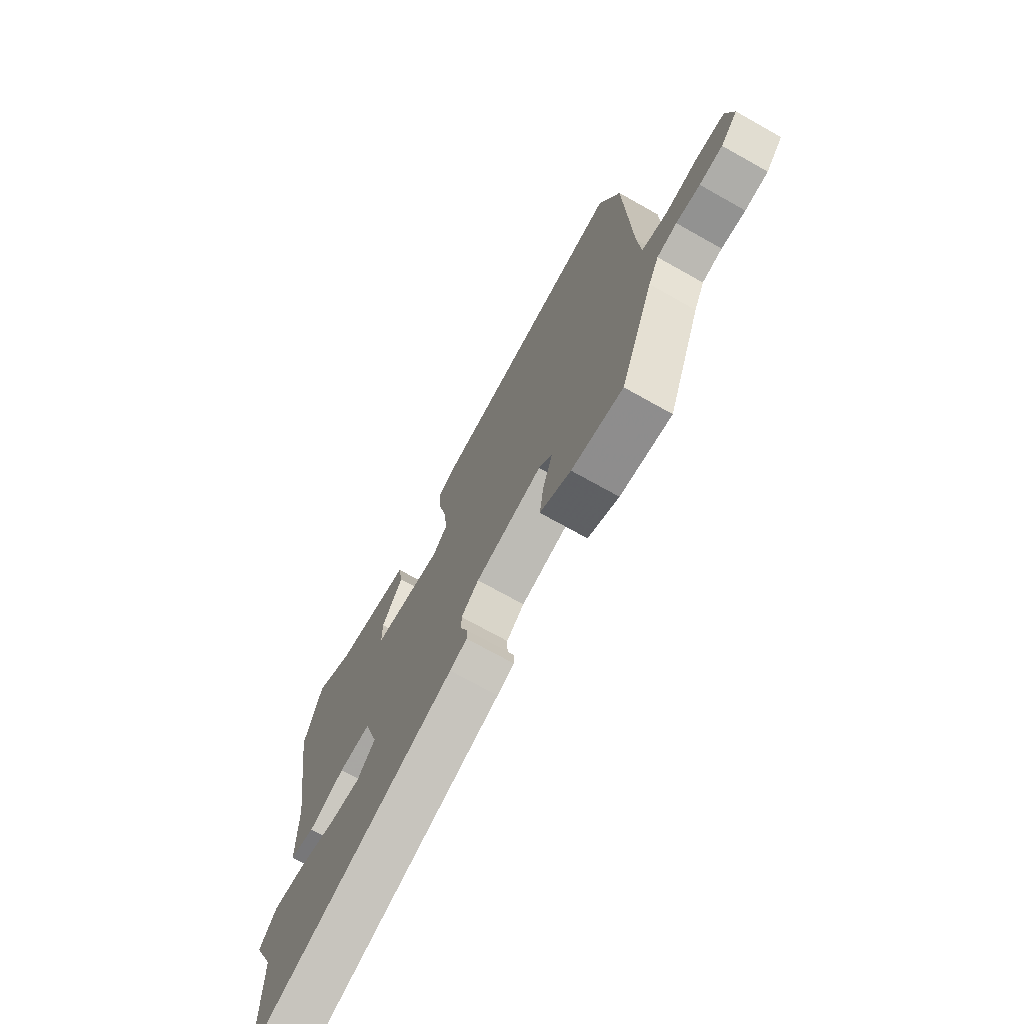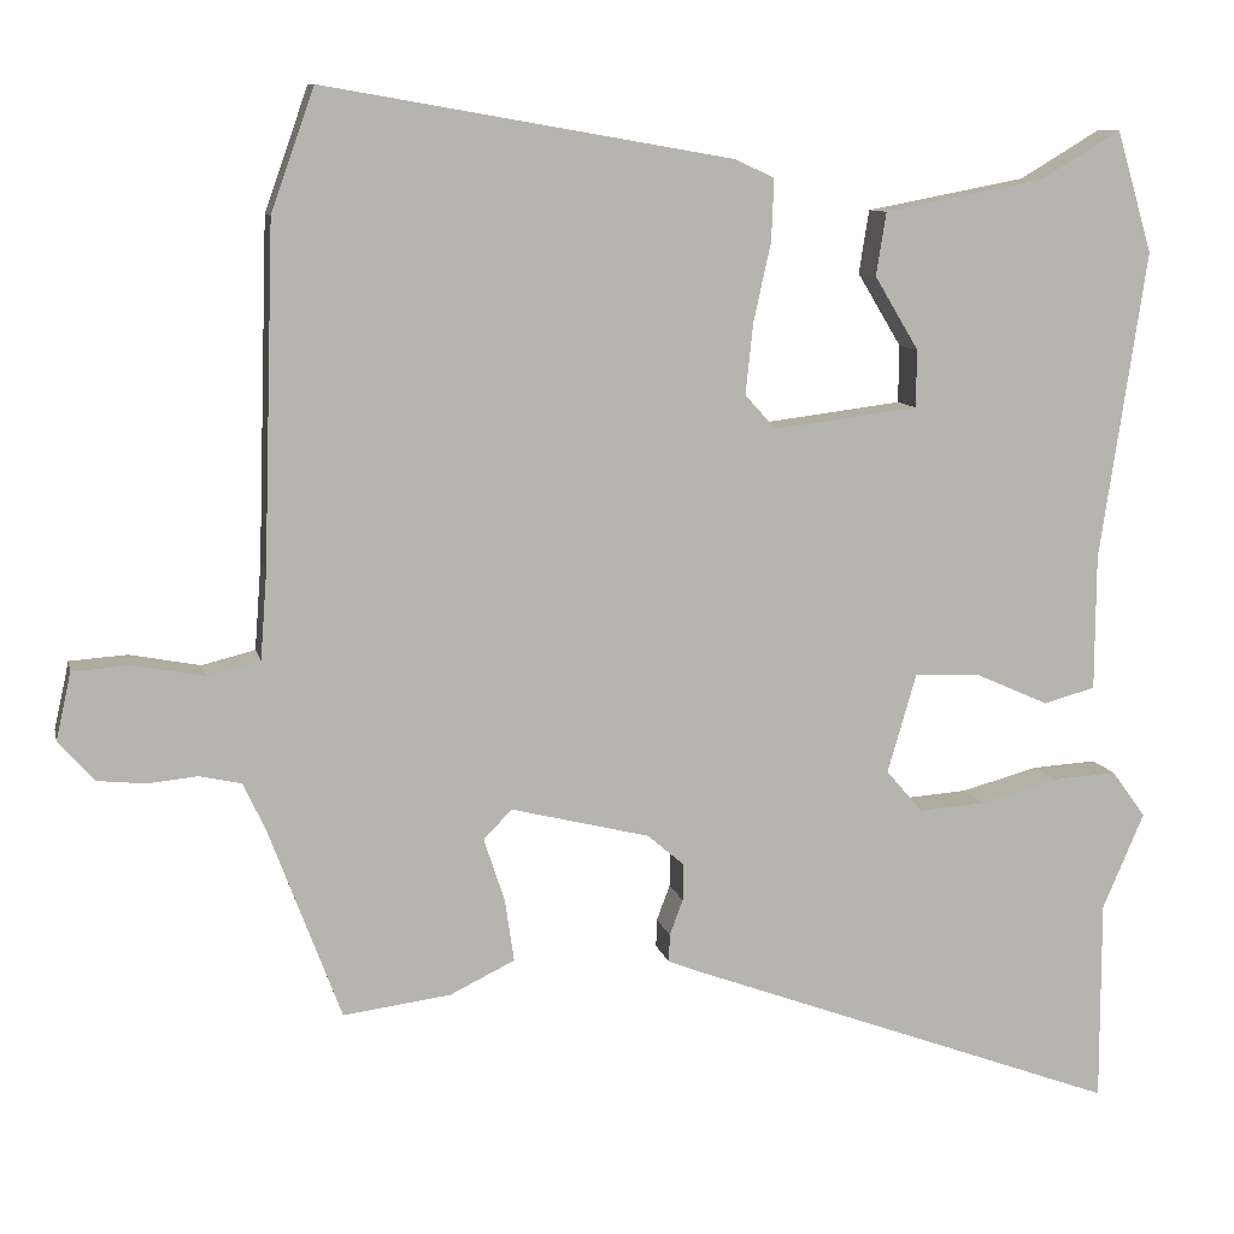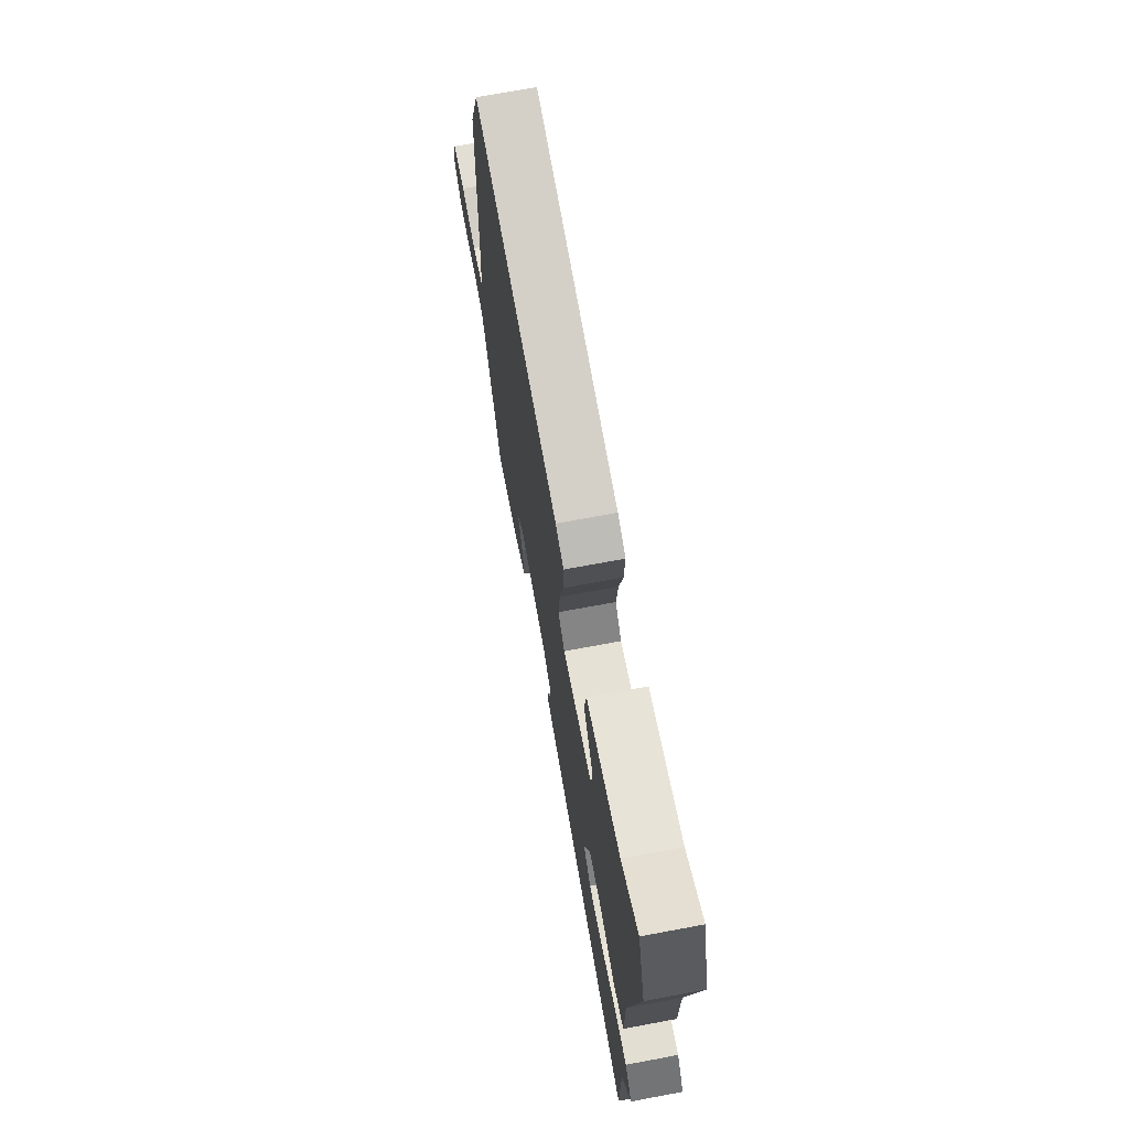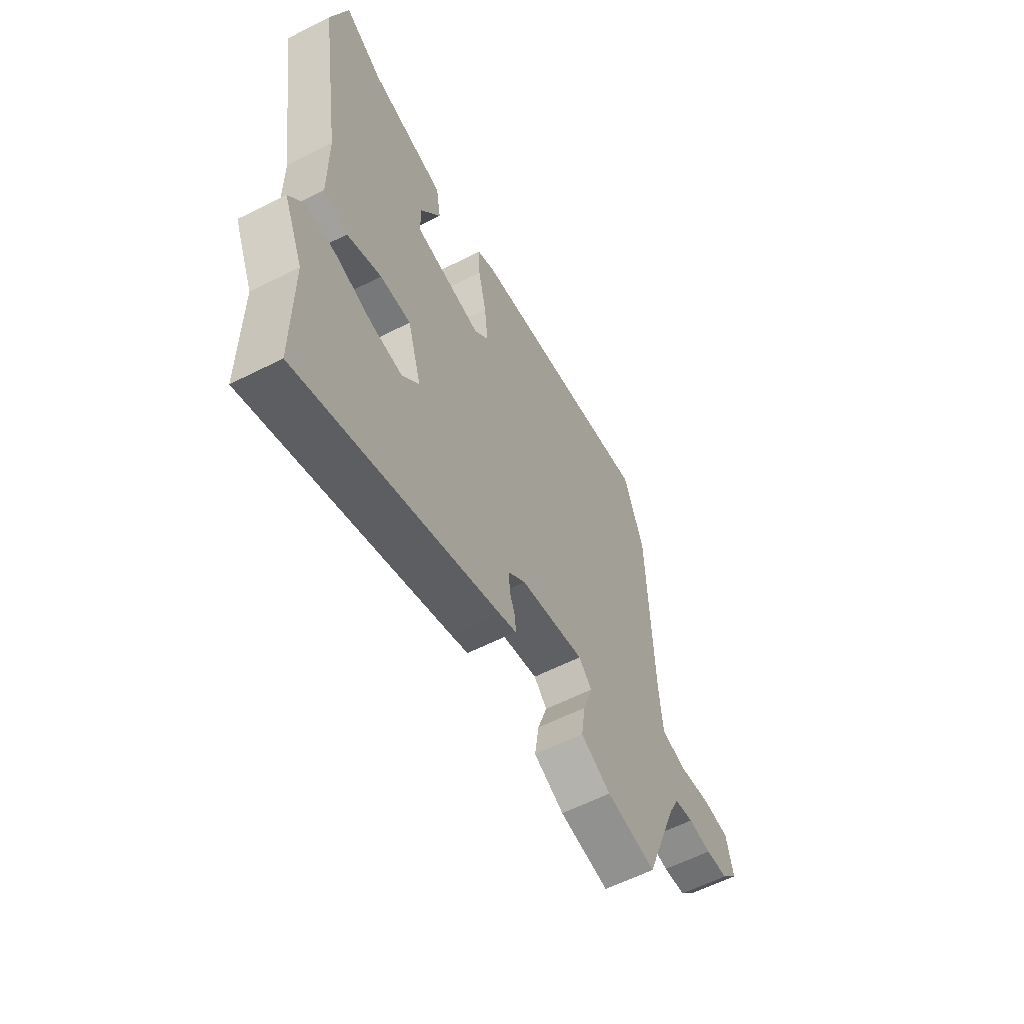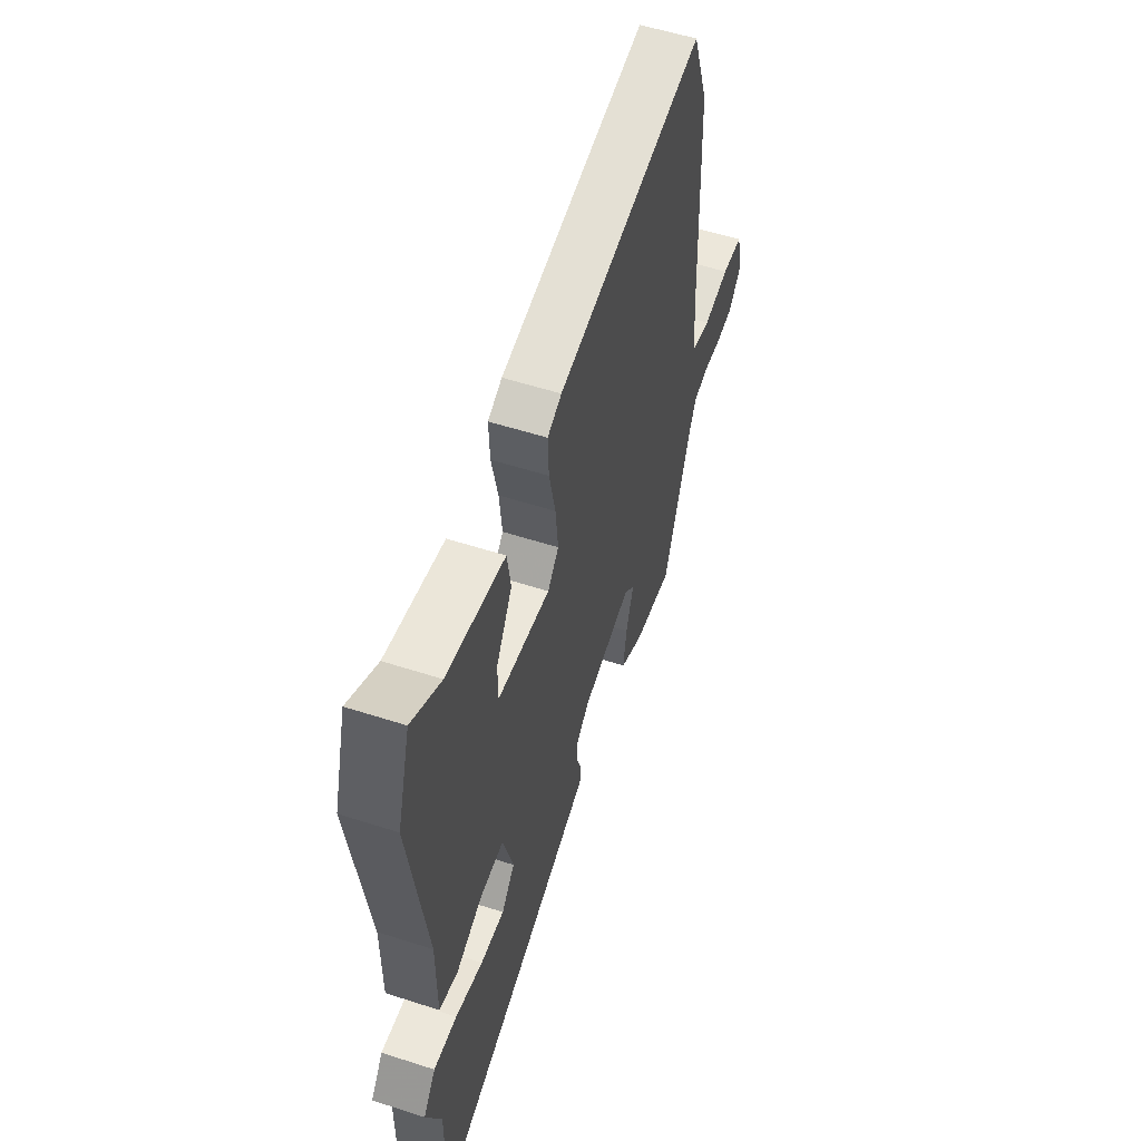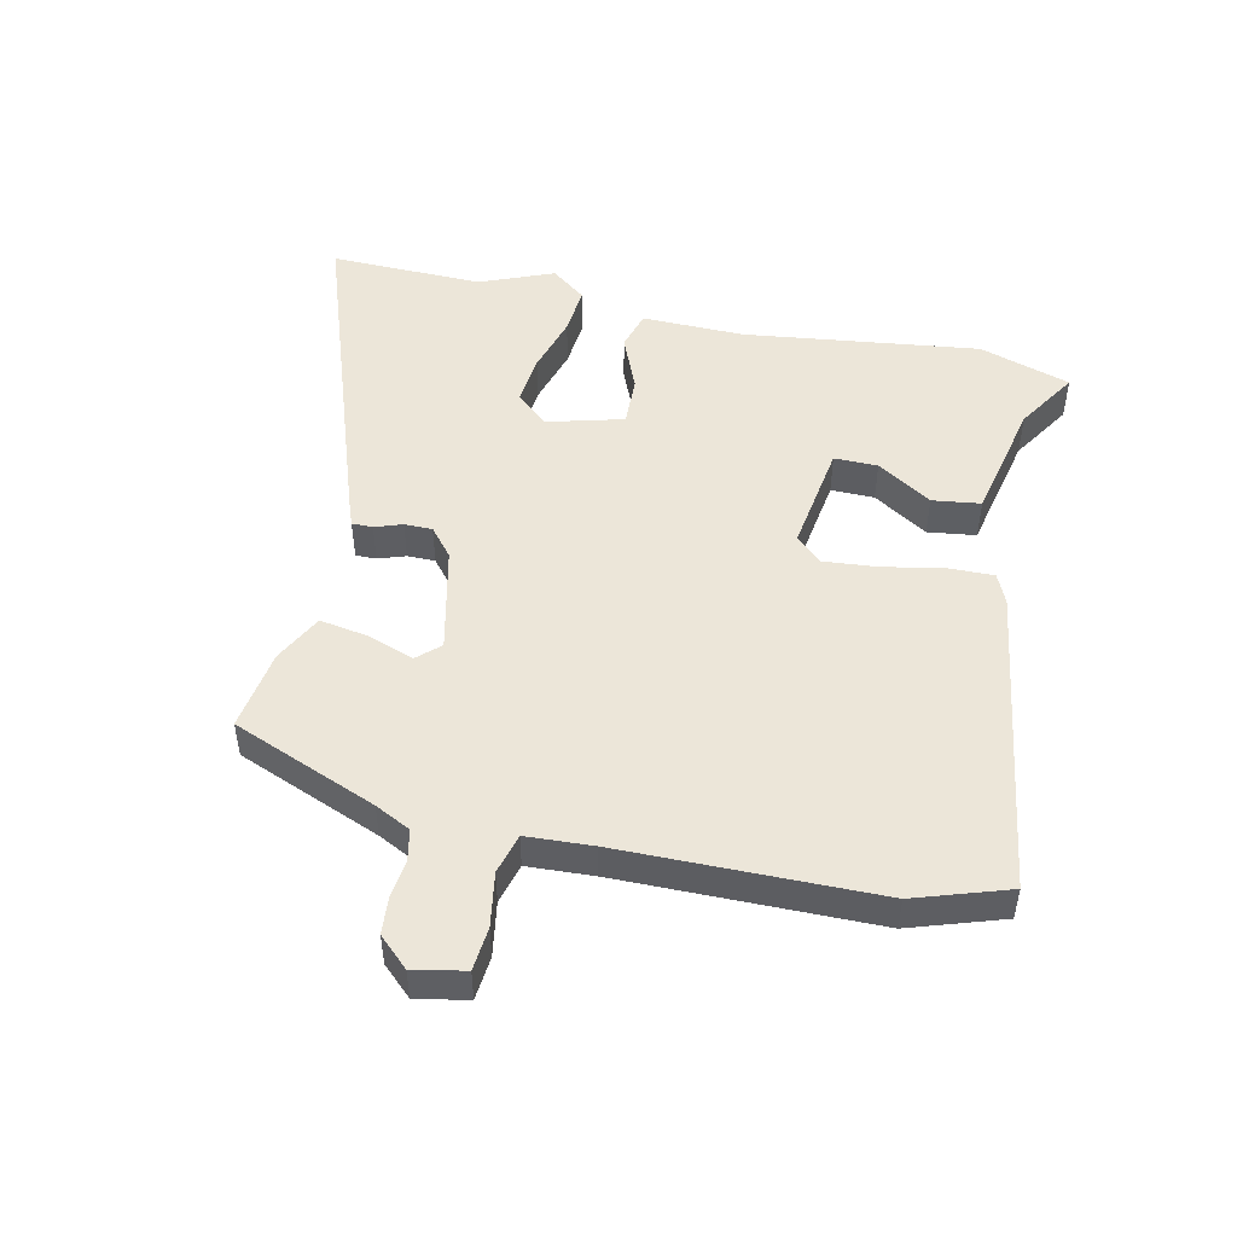
<metadata>
{"format":"obj","ext":"obj","renderer":"f3d","projection":"perspective","resolution":1024,"background":"white","views":[{"elev":-71.7,"azim":-119.4,"up":"+Z"},{"elev":9.5,"azim":-12.2,"up":"+Z"},{"elev":71.1,"azim":79.4,"up":"+Z"},{"elev":-59.8,"azim":117.5,"up":"+Z"},{"elev":55.3,"azim":108.8,"up":"+Z"},{"elev":49.4,"azim":-76.3,"up":"+Y"}]}
</metadata>
<code>
v 0.493 0.07 0.524
v 0.536 0.07 0.378
v 0.48 0.07 0.007
v 0.479 0.07 -0.156
v 0.417 0.07 -0.173
v 0.329 0.07 -0.134
v 0.25 0.07 -0.13
v 0.215 0.07 -0.25
v 0.259 0.07 -0.301
v 0.339 0.07 -0.295
v 0.431 0.07 -0.27
v 0.509 0.07 -0.265
v 0.55 0.07 -0.321
v 0.5 0.07 -0.437
v 0.5 0.07 -0.68
v -0.016 0.07 -0.49
v -0.059 0.07 -0.473
v -0.058 0.07 -0.44
v -0.042 0.07 -0.397
v -0.041 0.07 -0.353
v -0.085 0.07 -0.315
v -0.252 0.07 -0.274
v -0.286 0.07 -0.309
v -0.261 0.07 -0.385
v -0.25 0.07 -0.46
v -0.328 0.07 -0.498
v -0.457 0.07 -0.515
v -0.544 0.07 -0.284
v -0.571 0.07 -0.227
v -0.621 0.07 -0.216
v -0.681 0.07 -0.222
v -0.739 0.07 -0.216
v -0.782 0.07 -0.168
v -0.764 0.07 -0.087
v -0.695 0.07 -0.082
v -0.61 0.07 -0.098
v -0.546 0.07 -0.082
v -0.538 0.07 0.022
v -0.525 0.07 0.429
v -0.473 0.07 0.576
v 0.018 0.07 0.491
v 0.065 0.07 0.469
v 0.062 0.07 0.395
v 0.041 0.07 0.3
v 0.032 0.07 0.215
v 0.069 0.07 0.174
v 0.243 0.07 0.196
v 0.244 0.07 0.265
v 0.191 0.07 0.353
v 0.203 0.07 0.429
v 0.396 0.07 0.466
v 0.493 0 0.524
v 0.536 0 0.378
v 0.48 0 0.007
v 0.479 0 -0.156
v 0.417 0 -0.173
v 0.329 0 -0.134
v 0.25 0 -0.13
v 0.215 0 -0.25
v 0.259 0 -0.301
v 0.339 0 -0.295
v 0.431 0 -0.27
v 0.509 0 -0.265
v 0.55 0 -0.321
v 0.5 0 -0.437
v 0.5 0 -0.68
v -0.016 0 -0.49
v -0.059 0 -0.473
v -0.058 0 -0.44
v -0.042 0 -0.397
v -0.041 0 -0.353
v -0.085 0 -0.315
v -0.252 0 -0.274
v -0.286 0 -0.309
v -0.261 0 -0.385
v -0.25 0 -0.46
v -0.328 0 -0.498
v -0.457 0 -0.515
v -0.544 0 -0.284
v -0.571 0 -0.227
v -0.621 0 -0.216
v -0.681 0 -0.222
v -0.739 0 -0.216
v -0.782 0 -0.168
v -0.764 0 -0.087
v -0.695 0 -0.082
v -0.61 0 -0.098
v -0.546 0 -0.082
v -0.538 0 0.022
v -0.525 0 0.429
v -0.473 0 0.576
v 0.018 0 0.491
v 0.065 0 0.469
v 0.062 0 0.395
v 0.041 0 0.3
v 0.032 0 0.215
v 0.069 0 0.174
v 0.243 0 0.196
v 0.244 0 0.265
v 0.191 0 0.353
v 0.203 0 0.429
v 0.396 0 0.466
f 48 49 50 51
f 1 2 3
f 51 1 3
f 48 51 3
f 47 48 3
f 4 5 6
f 3 4 6
f 47 3 6
f 46 47 6
f 45 46 6 7
f 42 43 44
f 41 42 44
f 40 41 44
f 39 40 44
f 38 39 44
f 37 38 44 45
f 34 35 36
f 33 34 36
f 32 33 36
f 31 32 36
f 30 31 36
f 29 30 36 37
f 45 7 8
f 37 45 8
f 29 37 8
f 28 29 8
f 26 27 28
f 25 26 28
f 24 25 28
f 23 24 28
f 17 18 19
f 16 17 19
f 15 16 19
f 14 15 19
f 14 19 20
f 12 13 14
f 11 12 14
f 10 11 14
f 9 10 14 20
f 8 9 20 21
f 22 23 28
f 22 28 8
f 8 21 22
f 102 101 100 99
f 54 53 52
f 54 52 102
f 54 102 99
f 54 99 98
f 57 56 55
f 57 55 54
f 57 54 98
f 57 98 97
f 58 57 97 96
f 95 94 93
f 95 93 92
f 95 92 91
f 95 91 90
f 95 90 89
f 96 95 89 88
f 87 86 85
f 87 85 84
f 87 84 83
f 87 83 82
f 87 82 81
f 88 87 81 80
f 59 58 96
f 59 96 88
f 59 88 80
f 59 80 79
f 79 78 77
f 79 77 76
f 79 76 75
f 79 75 74
f 70 69 68
f 70 68 67
f 70 67 66
f 70 66 65
f 71 70 65
f 65 64 63
f 65 63 62
f 65 62 61
f 71 65 61 60
f 72 71 60 59
f 79 74 73
f 59 79 73
f 73 72 59
f 1 52 53 2
f 2 53 54 3
f 3 54 55 4
f 4 55 56 5
f 5 56 57 6
f 6 57 58 7
f 7 58 59 8
f 8 59 60 9
f 9 60 61 10
f 10 61 62 11
f 11 62 63 12
f 12 63 64 13
f 13 64 65 14
f 14 65 66 15
f 15 66 67 16
f 16 67 68 17
f 17 68 69 18
f 18 69 70 19
f 19 70 71 20
f 20 71 72 21
f 21 72 73 22
f 22 73 74 23
f 23 74 75 24
f 24 75 76 25
f 25 76 77 26
f 26 77 78 27
f 27 78 79 28
f 28 79 80 29
f 29 80 81 30
f 30 81 82 31
f 31 82 83 32
f 32 83 84 33
f 33 84 85 34
f 34 85 86 35
f 35 86 87 36
f 36 87 88 37
f 37 88 89 38
f 38 89 90 39
f 39 90 91 40
f 40 91 92 41
f 41 92 93 42
f 42 93 94 43
f 43 94 95 44
f 44 95 96 45
f 45 96 97 46
f 46 97 98 47
f 47 98 99 48
f 48 99 100 49
f 49 100 101 50
f 50 101 102 51
f 51 102 52 1

</code>
